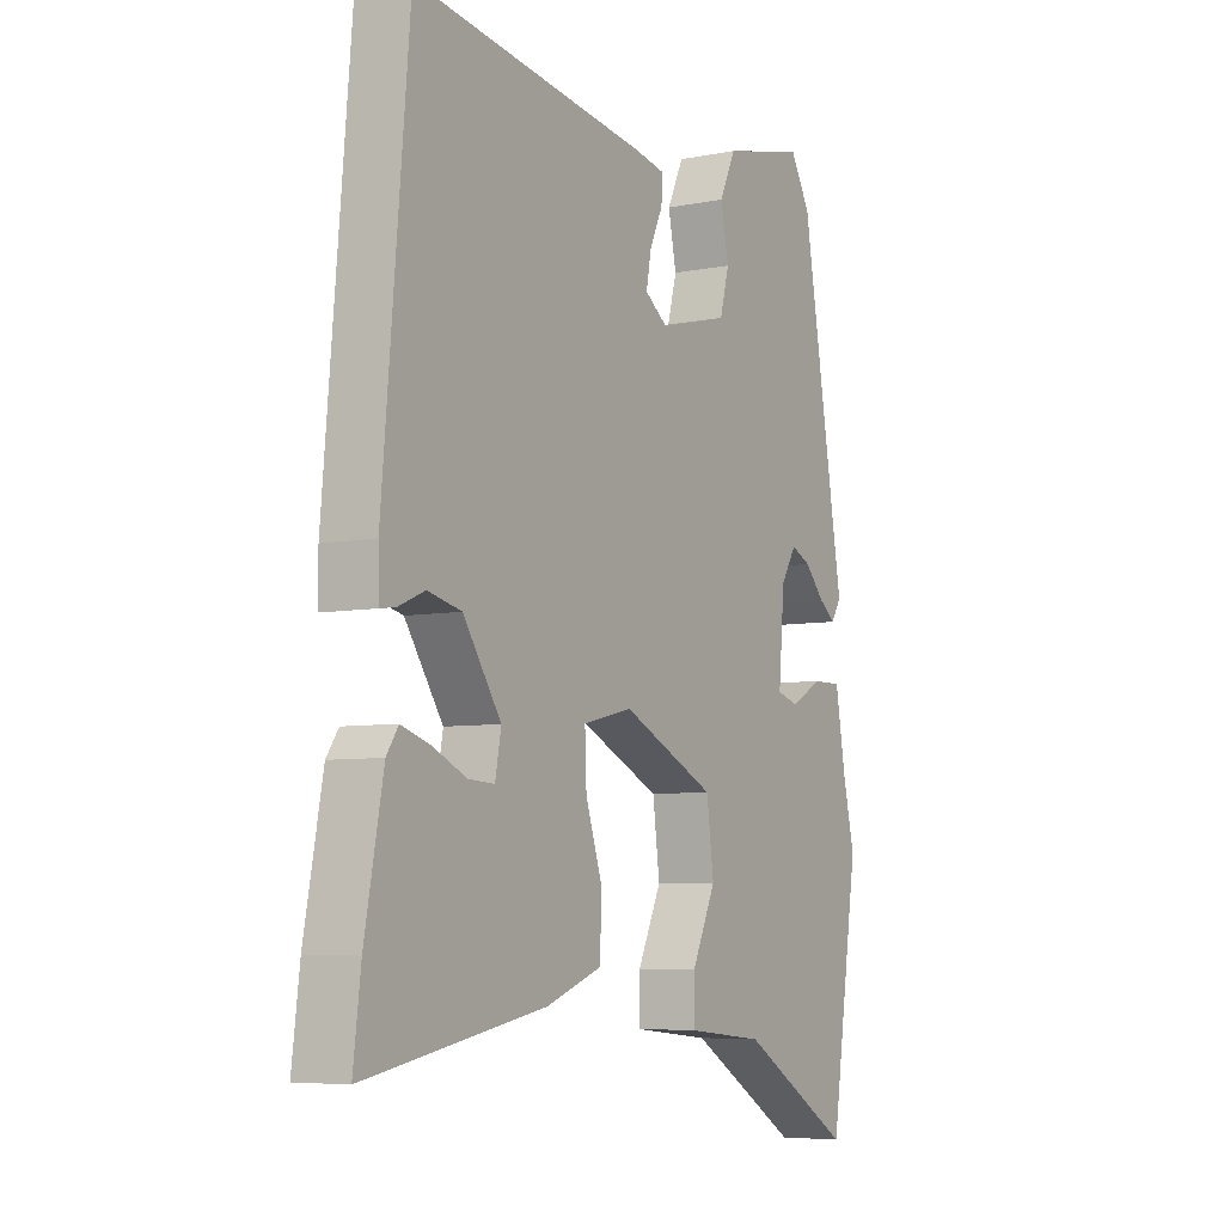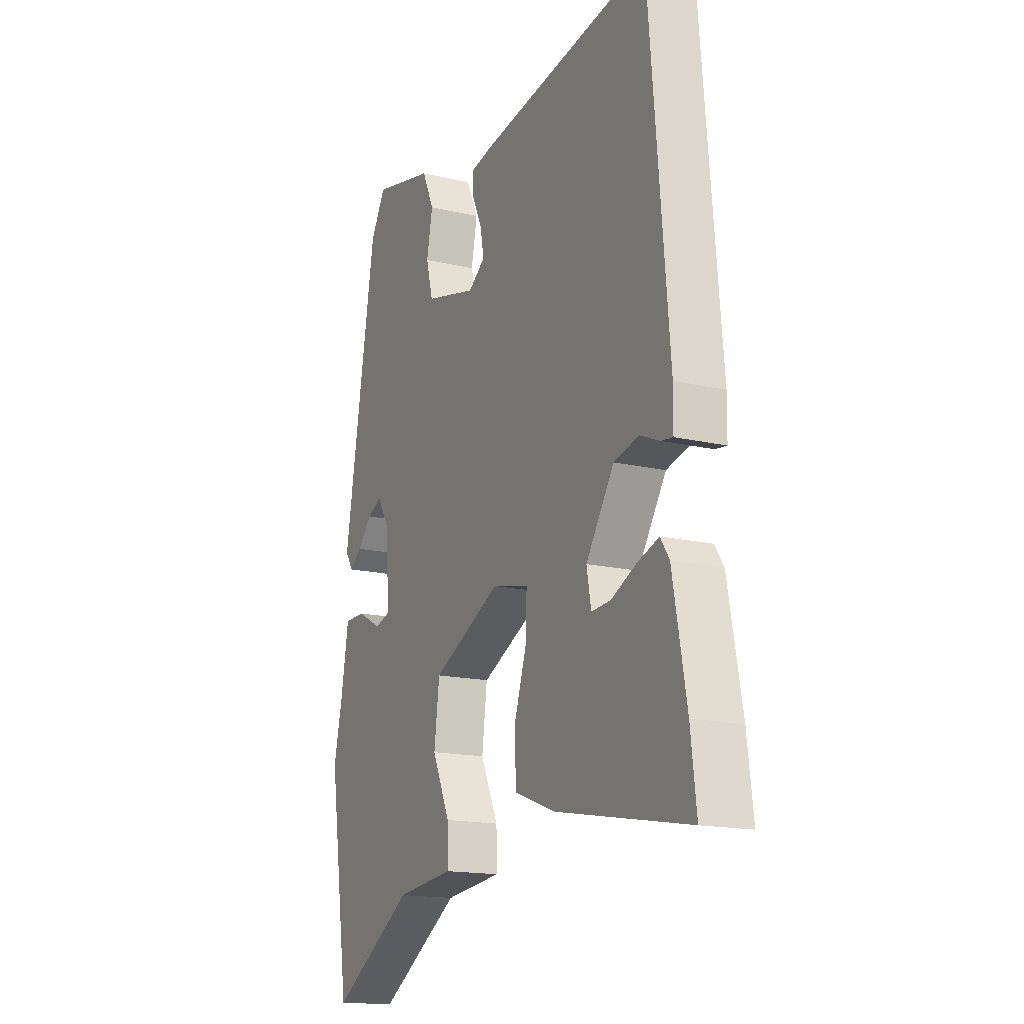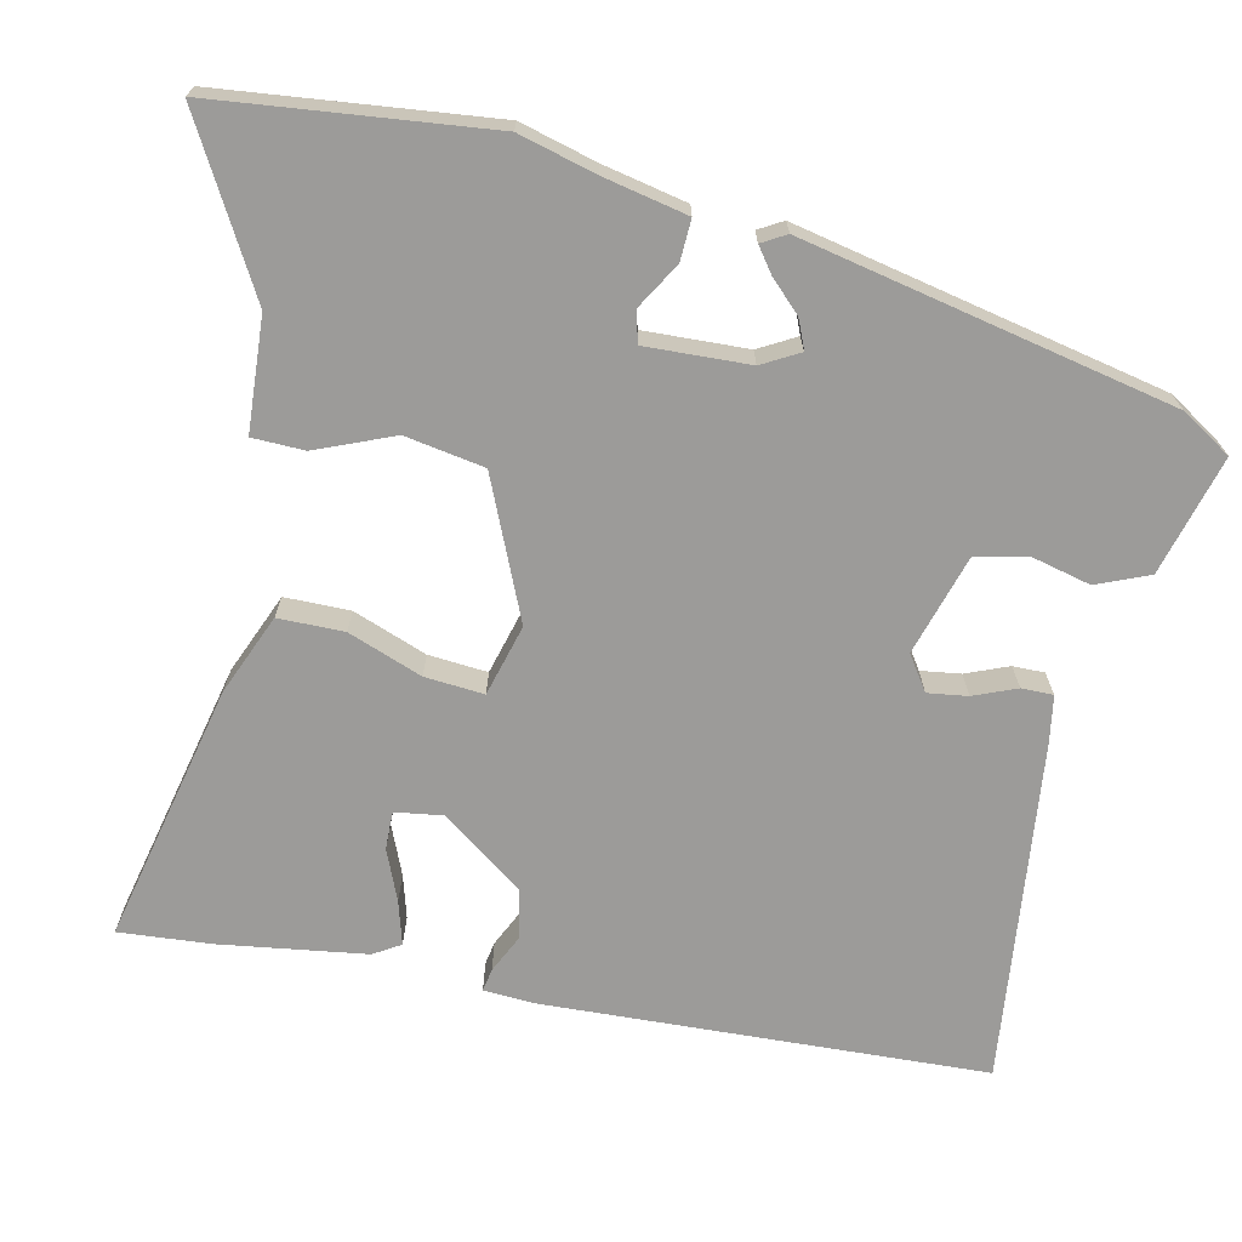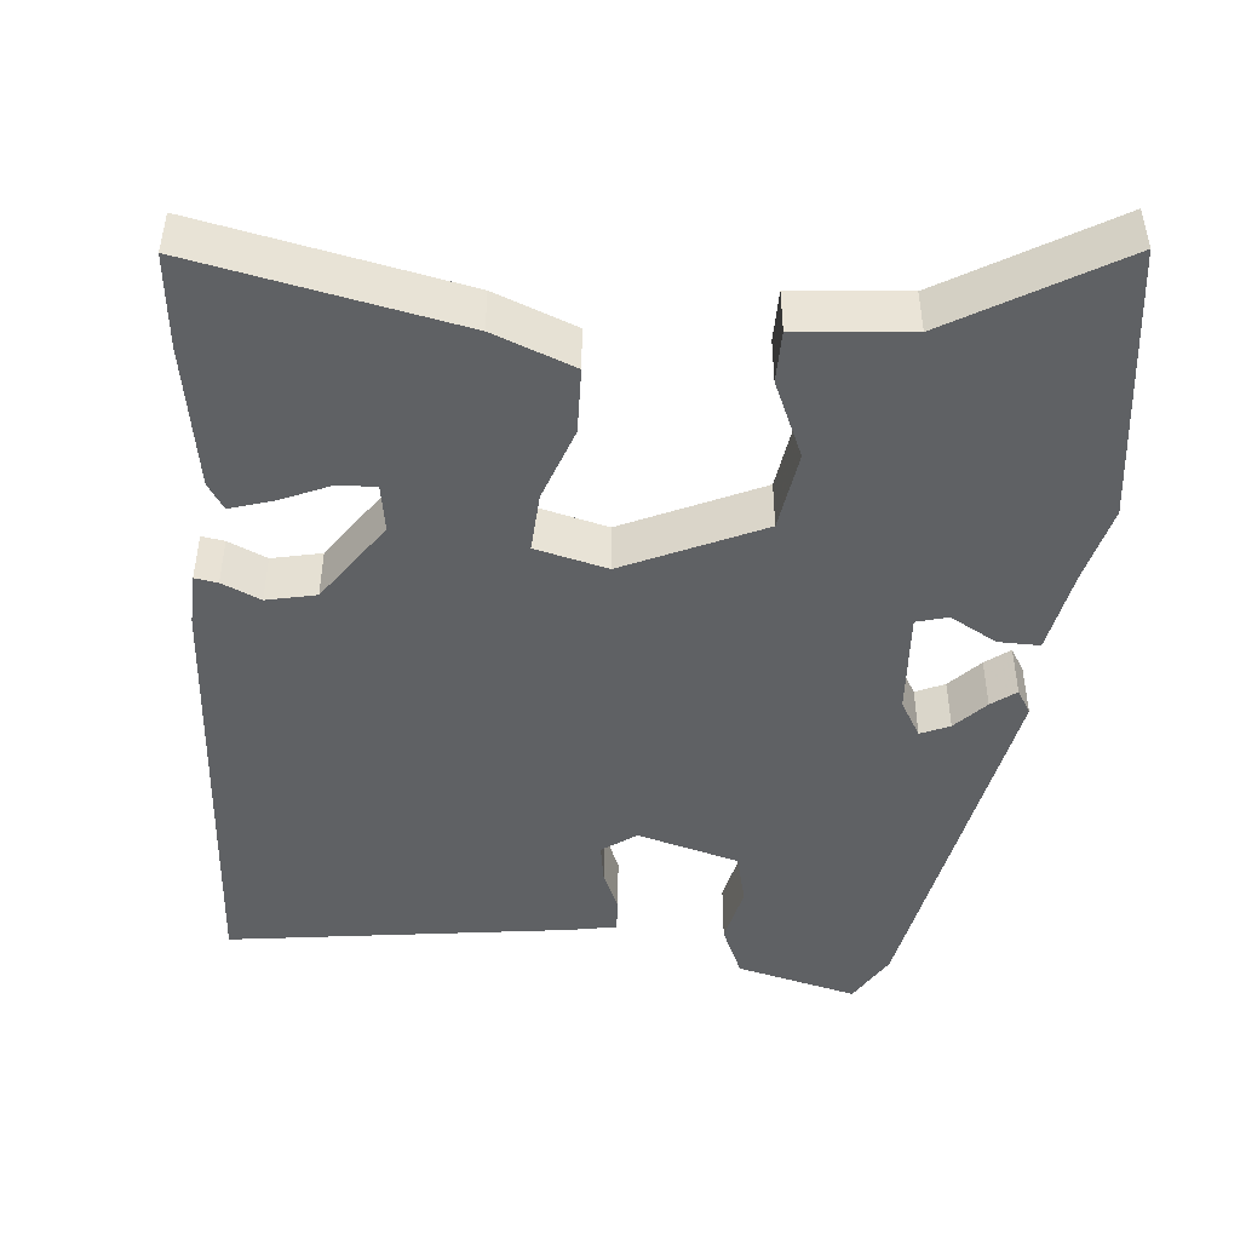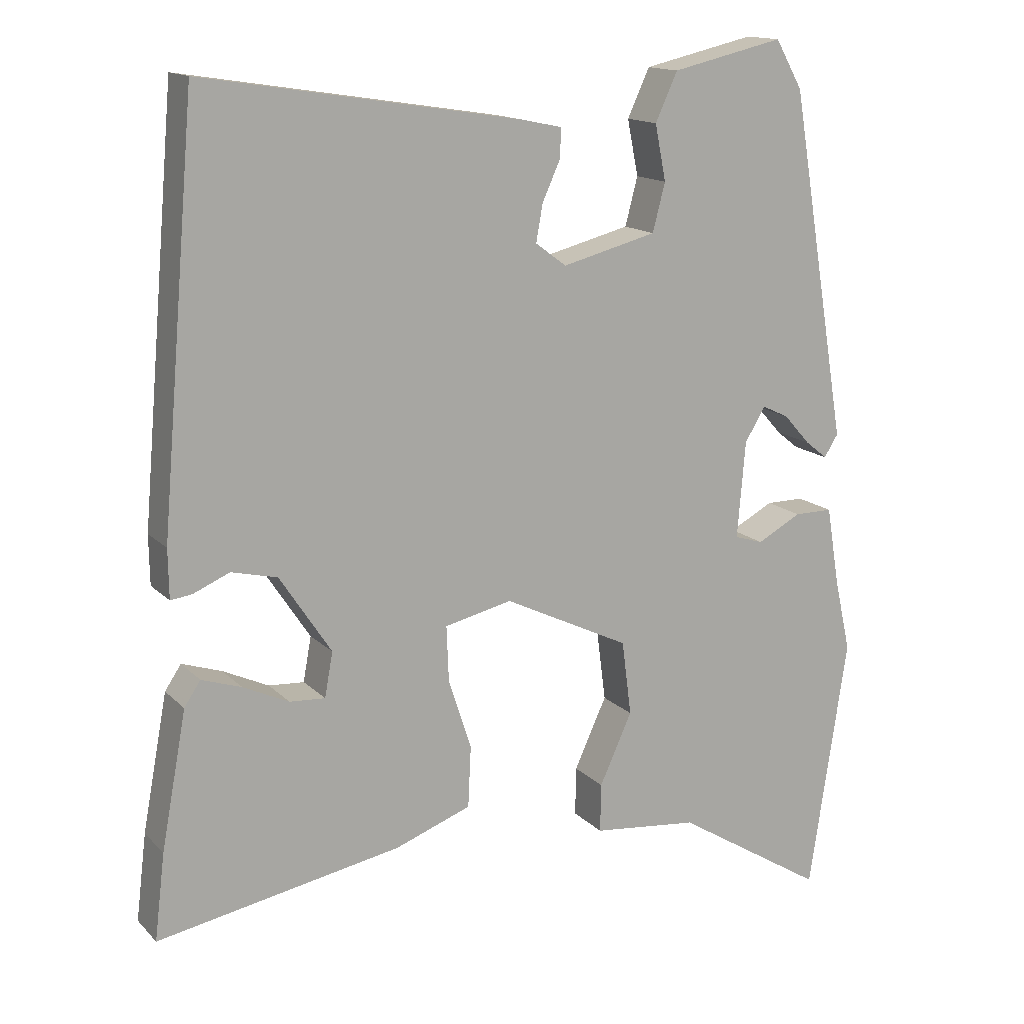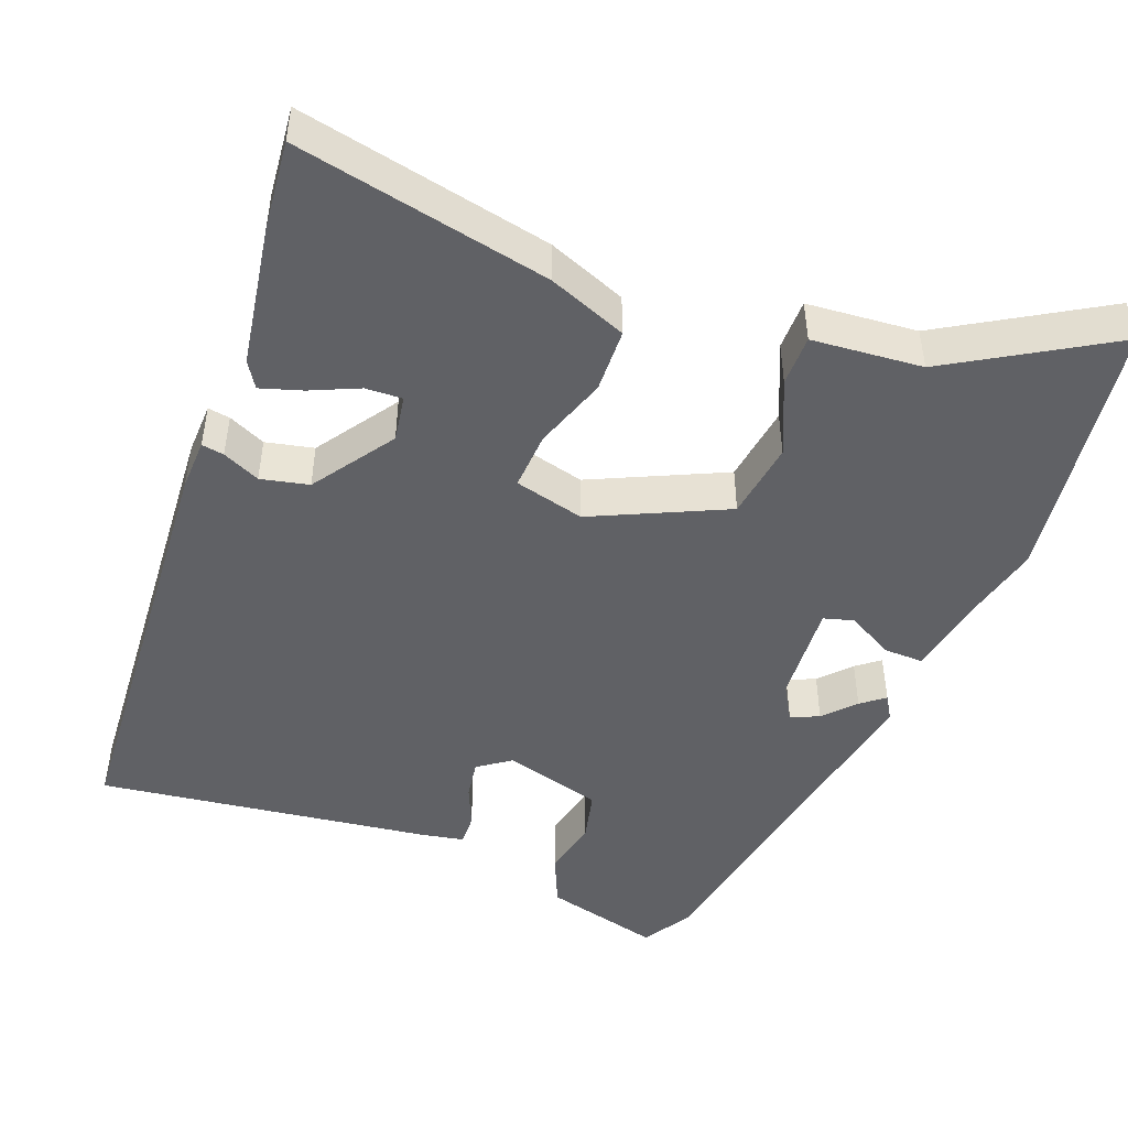
<metadata>
{"format":"obj","ext":"obj","renderer":"f3d","projection":"perspective","resolution":1024,"background":"white","views":[{"elev":-6.2,"azim":121.0,"up":"+Z"},{"elev":-16.2,"azim":64.0,"up":"+Z"},{"elev":-69.8,"azim":-104.7,"up":"+Y"},{"elev":-46.7,"azim":173.6,"up":"+Y"},{"elev":14.7,"azim":152.5,"up":"+Z"},{"elev":-48.0,"azim":157.9,"up":"+Y"}]}
</metadata>
<code>
v -0.478 0.07 -0.646
v -0.53 0.07 -0.302
v -0.508 0.07 -0.204
v -0.49 0.07 -0.096
v -0.438 0.07 -0.096
v -0.378 0.07 -0.128
v -0.339 0.07 -0.116
v -0.35 0.07 0.015
v -0.378 0.07 0.061
v -0.414 0.07 0.044
v -0.45 0.07 0.004
v -0.48 0.07 -0.02
v -0.499 0.07 0.01
v -0.42 0.07 0.482
v -0.383 0.07 0.547
v -0.231 0.07 0.512
v -0.201 0.07 0.447
v -0.216 0.07 0.372
v -0.199 0.07 0.307
v -0.071 0.07 0.274
v -0.029 0.07 0.305
v -0.038 0.07 0.355
v -0.062 0.07 0.408
v -0.064 0.07 0.448
v -0.007 0.07 0.46
v 0.422 0.07 0.527
v 0.47 0.07 -0.027
v 0.469 0.07 -0.093
v 0.44 0.07 -0.089
v 0.391 0.07 -0.068
v 0.329 0.07 -0.083
v 0.259 0.07 -0.189
v 0.27 0.07 -0.249
v 0.318 0.07 -0.246
v 0.38 0.07 -0.217
v 0.434 0.07 -0.199
v 0.456 0.07 -0.232
v 0.49 0.07 -0.415
v 0.504 0.07 -0.531
v 0.173 0.07 -0.47
v 0.07 0.07 -0.432
v 0.066 0.07 -0.349
v 0.097 0.07 -0.254
v 0.1 0.07 -0.179
v 0.009 0.07 -0.158
v -0.162 0.07 -0.241
v -0.175 0.07 -0.342
v -0.131 0.07 -0.438
v -0.13 0.07 -0.504
v -0.273 0.07 -0.519
v -0.478 0 -0.646
v -0.53 0 -0.302
v -0.508 0 -0.204
v -0.49 0 -0.096
v -0.438 0 -0.096
v -0.378 0 -0.128
v -0.339 0 -0.116
v -0.35 0 0.015
v -0.378 0 0.061
v -0.414 0 0.044
v -0.45 0 0.004
v -0.48 0 -0.02
v -0.499 0 0.01
v -0.42 0 0.482
v -0.383 0 0.547
v -0.231 0 0.512
v -0.201 0 0.447
v -0.216 0 0.372
v -0.199 0 0.307
v -0.071 0 0.274
v -0.029 0 0.305
v -0.038 0 0.355
v -0.062 0 0.408
v -0.064 0 0.448
v -0.007 0 0.46
v 0.422 0 0.527
v 0.47 0 -0.027
v 0.469 0 -0.093
v 0.44 0 -0.089
v 0.391 0 -0.068
v 0.329 0 -0.083
v 0.259 0 -0.189
v 0.27 0 -0.249
v 0.318 0 -0.246
v 0.38 0 -0.217
v 0.434 0 -0.199
v 0.456 0 -0.232
v 0.49 0 -0.415
v 0.504 0 -0.531
v 0.173 0 -0.47
v 0.07 0 -0.432
v 0.066 0 -0.349
v 0.097 0 -0.254
v 0.1 0 -0.179
v 0.009 0 -0.158
v -0.162 0 -0.241
v -0.175 0 -0.342
v -0.131 0 -0.438
v -0.13 0 -0.504
v -0.273 0 -0.519
f 47 48 49 50
f 46 47 50 1
f 40 41 42 43
f 40 43 44
f 39 40 44
f 38 39 44
f 34 35 36 37
f 34 37 38
f 33 34 38
f 27 28 29 30
f 27 30 31
f 26 27 31
f 25 26 31 32
f 22 23 24 25
f 21 22 25 32
f 15 16 17 18
f 15 18 19
f 14 15 19
f 13 14 19
f 10 11 12 13
f 9 10 13 19
f 8 9 19 20
f 3 4 5 6
f 3 6 7
f 46 1 2 3
f 45 46 3 7
f 33 38 44
f 21 32 33 44
f 21 44 45
f 20 21 45
f 7 8 20 45
f 100 99 98 97
f 51 100 97 96
f 93 92 91 90
f 94 93 90
f 94 90 89
f 94 89 88
f 87 86 85 84
f 88 87 84
f 88 84 83
f 80 79 78 77
f 81 80 77
f 81 77 76
f 82 81 76 75
f 75 74 73 72
f 82 75 72 71
f 68 67 66 65
f 69 68 65
f 69 65 64
f 69 64 63
f 63 62 61 60
f 69 63 60 59
f 70 69 59 58
f 56 55 54 53
f 57 56 53
f 53 52 51 96
f 57 53 96 95
f 94 88 83
f 94 83 82 71
f 95 94 71
f 95 71 70
f 95 70 58 57
f 1 51 52 2
f 2 52 53 3
f 3 53 54 4
f 4 54 55 5
f 5 55 56 6
f 6 56 57 7
f 7 57 58 8
f 8 58 59 9
f 9 59 60 10
f 10 60 61 11
f 11 61 62 12
f 12 62 63 13
f 13 63 64 14
f 14 64 65 15
f 15 65 66 16
f 16 66 67 17
f 17 67 68 18
f 18 68 69 19
f 19 69 70 20
f 20 70 71 21
f 21 71 72 22
f 22 72 73 23
f 23 73 74 24
f 24 74 75 25
f 25 75 76 26
f 26 76 77 27
f 27 77 78 28
f 28 78 79 29
f 29 79 80 30
f 30 80 81 31
f 31 81 82 32
f 32 82 83 33
f 33 83 84 34
f 34 84 85 35
f 35 85 86 36
f 36 86 87 37
f 37 87 88 38
f 38 88 89 39
f 39 89 90 40
f 40 90 91 41
f 41 91 92 42
f 42 92 93 43
f 43 93 94 44
f 44 94 95 45
f 45 95 96 46
f 46 96 97 47
f 47 97 98 48
f 48 98 99 49
f 49 99 100 50
f 50 100 51 1

</code>
